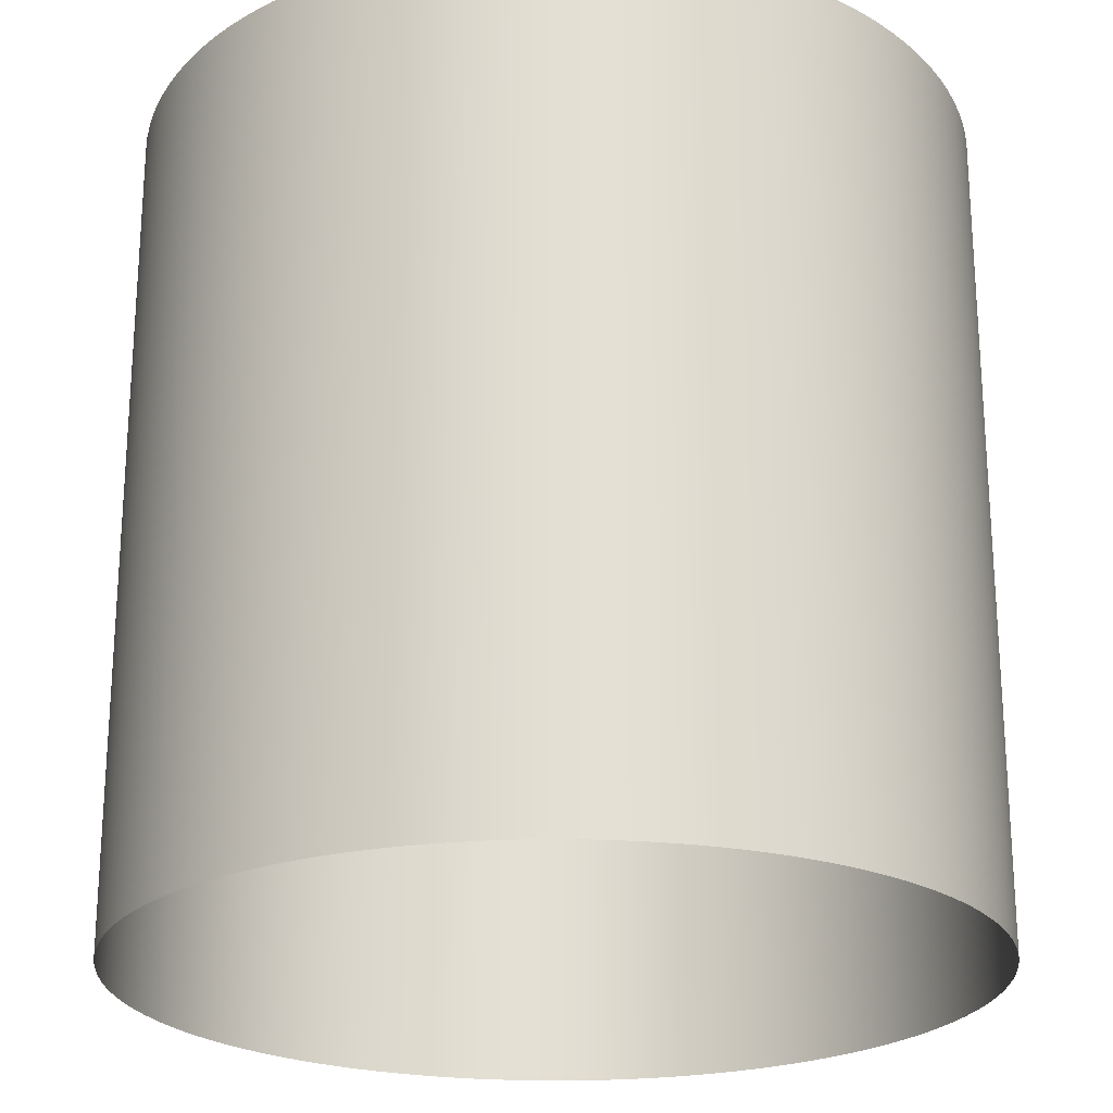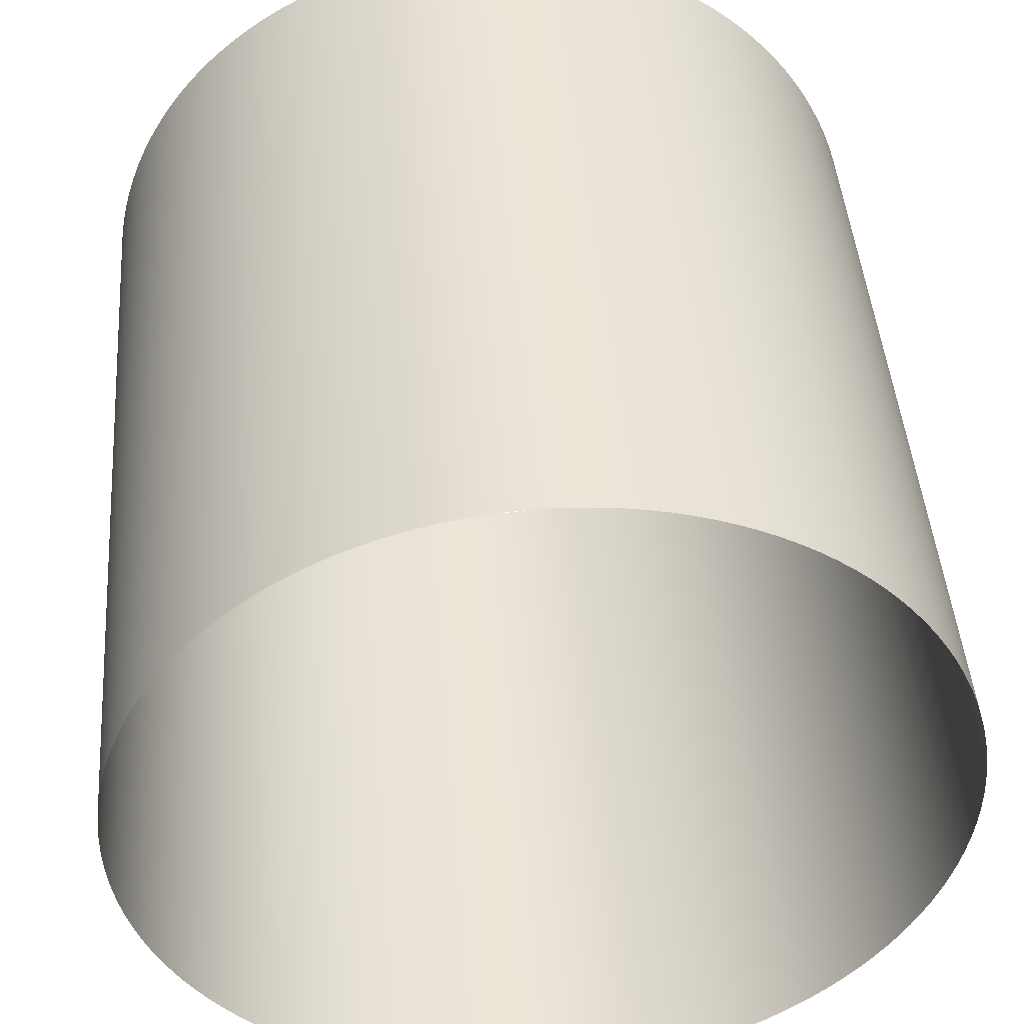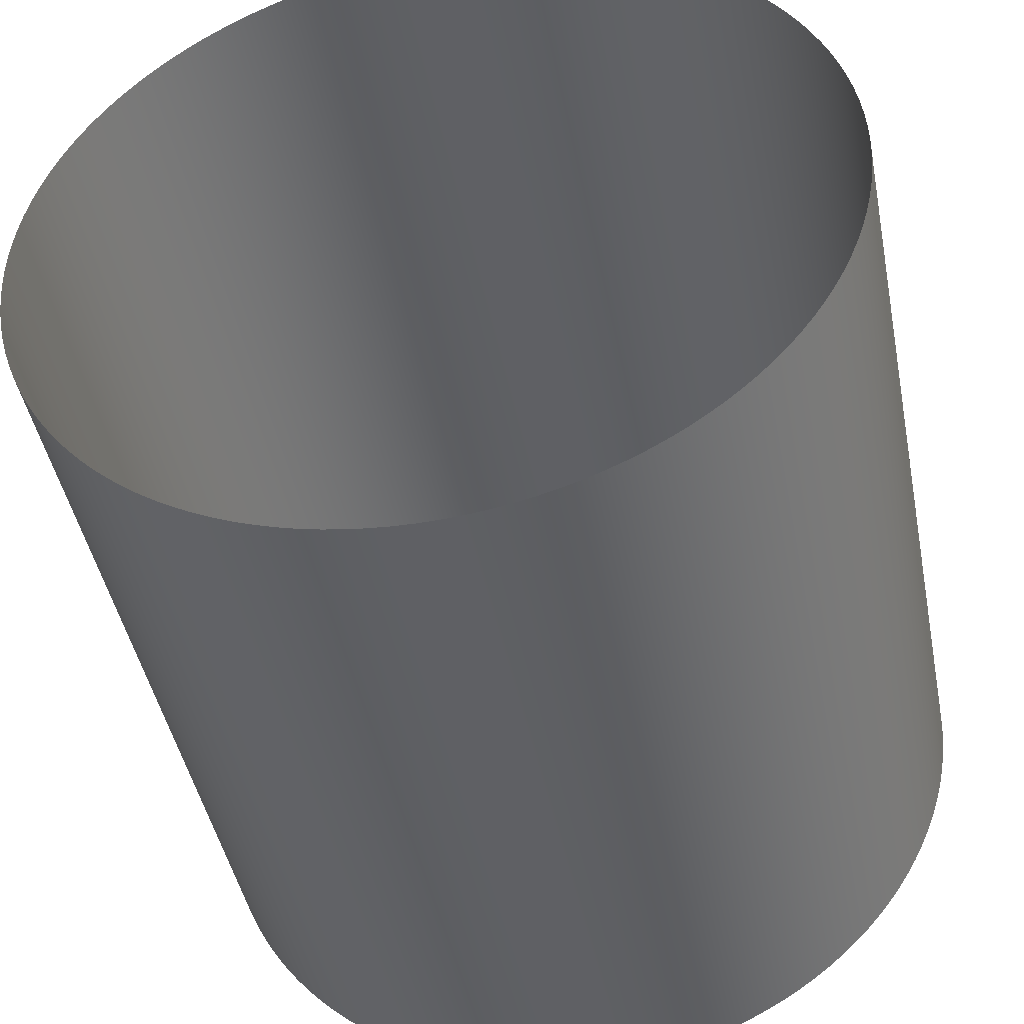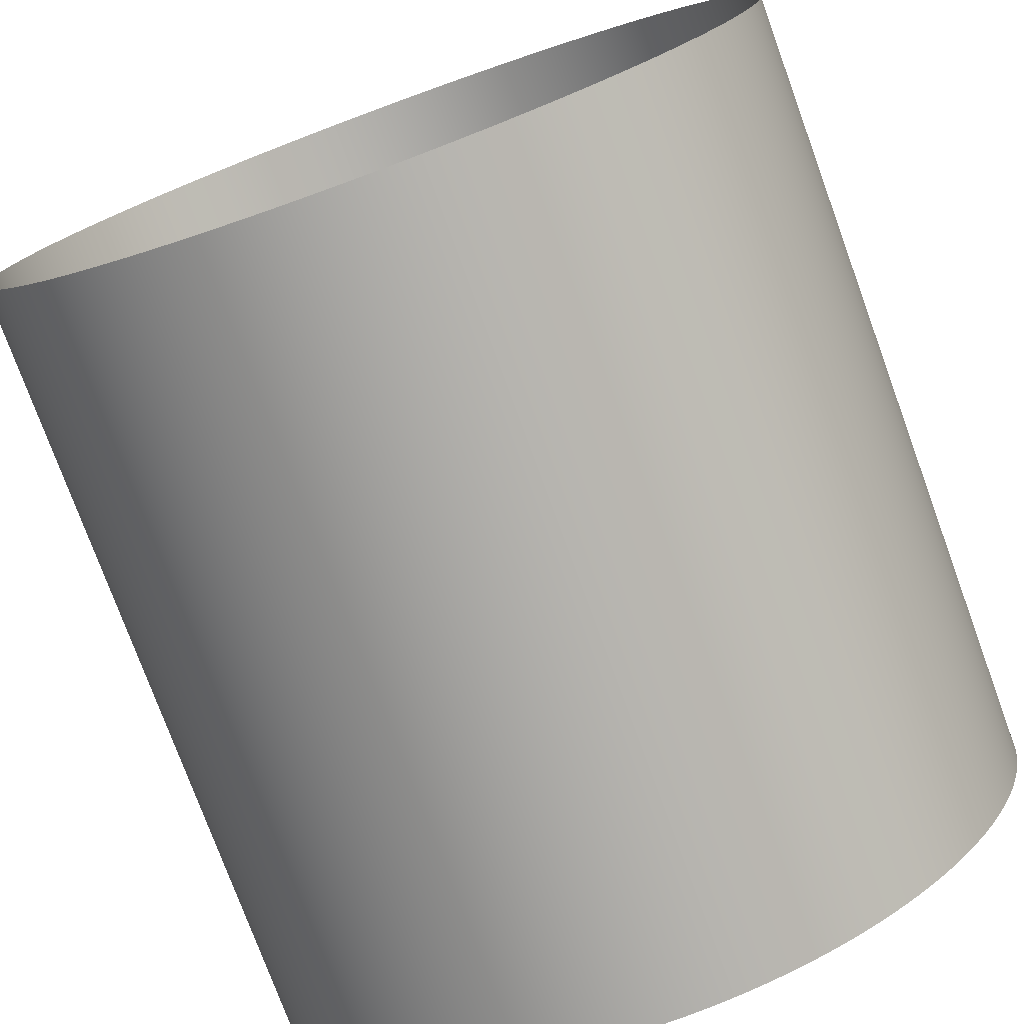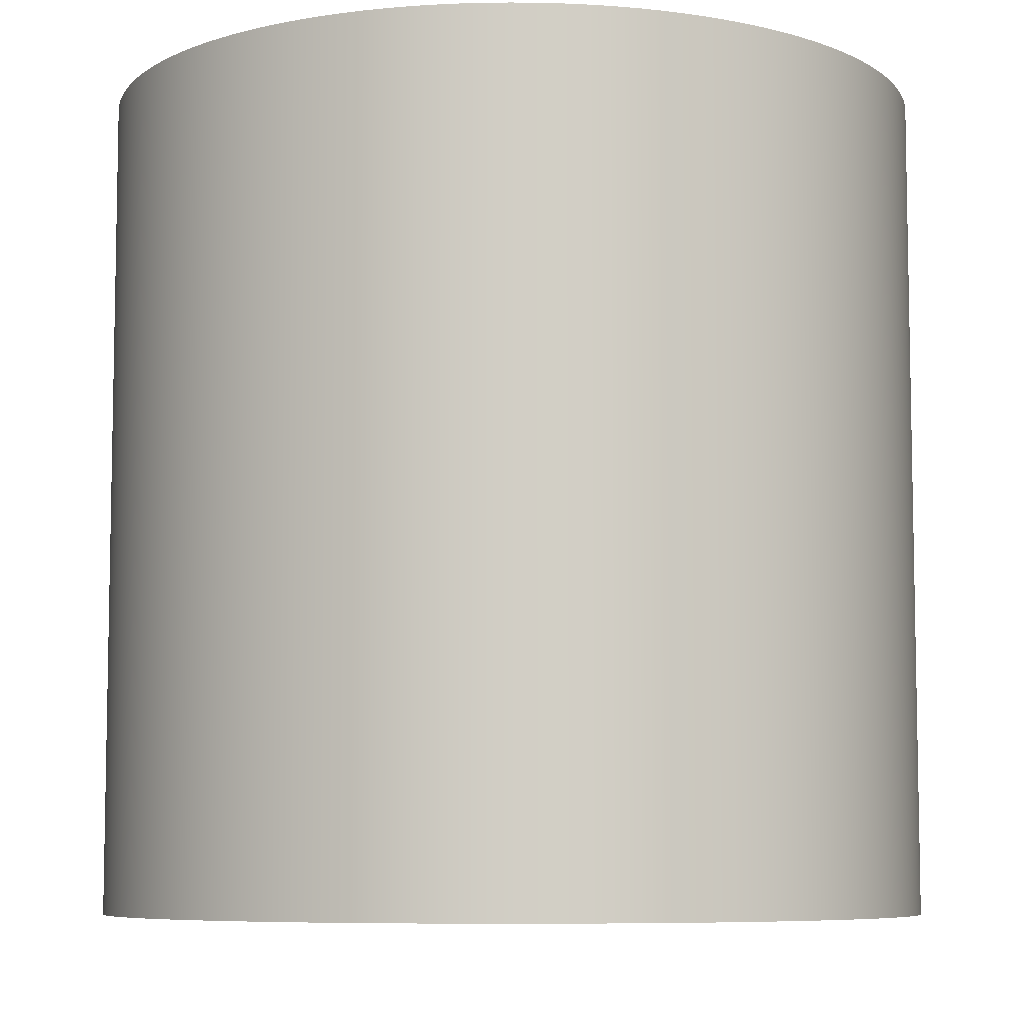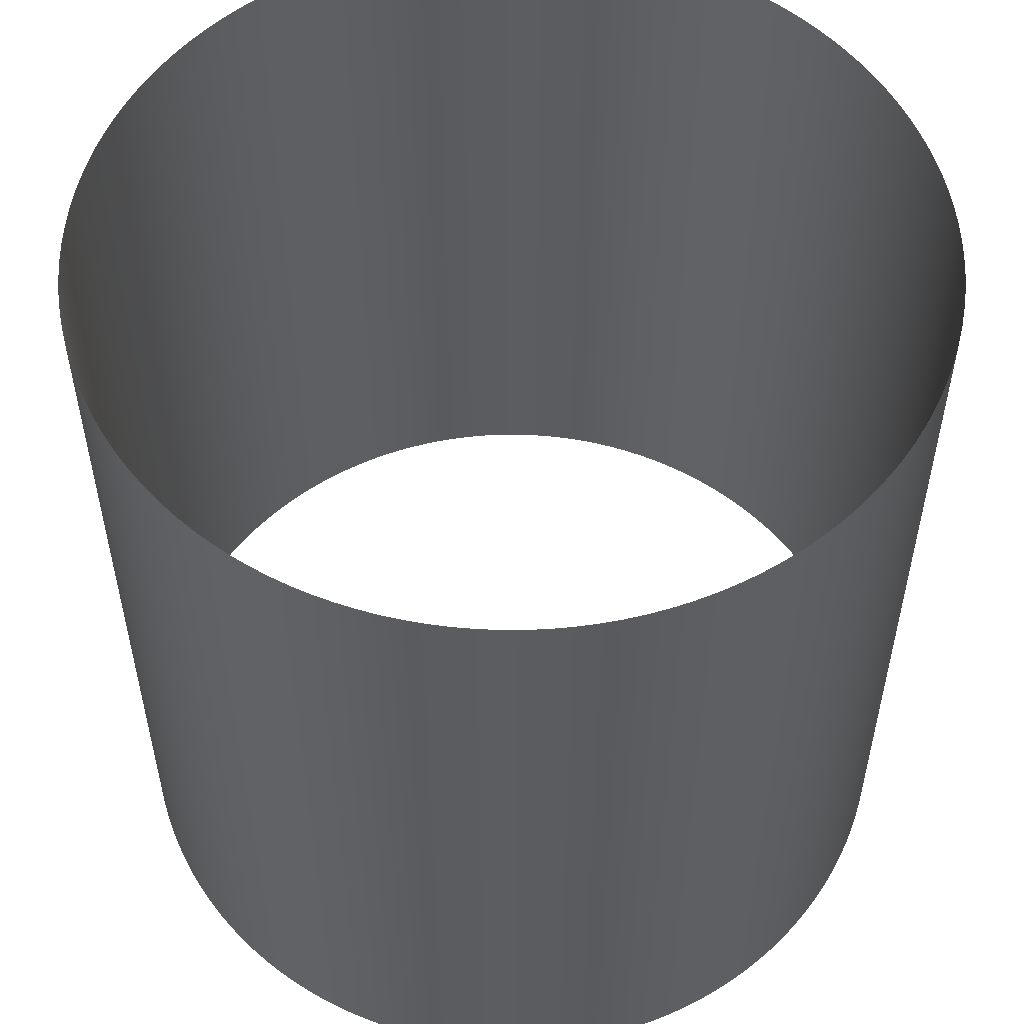
<metadata>
{"format":"obj","ext":"obj","renderer":"f3d","projection":"perspective","resolution":1024,"background":"white","views":[{"elev":-23.1,"azim":-135.7,"up":"+Z"},{"elev":44.8,"azim":-4.4,"up":"+Y"},{"elev":-44.6,"azim":11.0,"up":"+Y"},{"elev":-76.7,"azim":20.1,"up":"+Y"},{"elev":-7.3,"azim":171.7,"up":"+Z"},{"elev":54.6,"azim":-153.5,"up":"+Z"}]}
</metadata>
<code>
o Cylinder
v 0 0.5 0
v 0 0.5 1
v 0.02453 0.4994 0
v 0.02453 0.4994 1
v 0.04901 0.4976 0
v 0.04901 0.4976 1
v 0.07336 0.4946 0
v 0.07336 0.4946 1
v 0.09755 0.4904 0
v 0.09755 0.4904 1
v 0.1215 0.485 0
v 0.1215 0.485 1
v 0.1451 0.4785 0
v 0.1451 0.4785 1
v 0.1684 0.4708 0
v 0.1684 0.4708 1
v 0.1913 0.4619 0
v 0.1913 0.4619 1
v 0.2138 0.452 0
v 0.2138 0.452 1
v 0.2357 0.441 0
v 0.2357 0.441 1
v 0.2571 0.4289 0
v 0.2571 0.4289 1
v 0.2778 0.4157 0
v 0.2778 0.4157 1
v 0.2979 0.4016 0
v 0.2979 0.4016 1
v 0.3172 0.3865 0
v 0.3172 0.3865 1
v 0.3358 0.3705 0
v 0.3358 0.3705 1
v 0.3536 0.3536 0
v 0.3536 0.3536 1
v 0.3705 0.3358 0
v 0.3705 0.3358 1
v 0.3865 0.3172 0
v 0.3865 0.3172 1
v 0.4016 0.2979 0
v 0.4016 0.2979 1
v 0.4157 0.2778 0
v 0.4157 0.2778 1
v 0.4289 0.2571 0
v 0.4289 0.2571 1
v 0.441 0.2357 0
v 0.441 0.2357 1
v 0.452 0.2138 0
v 0.452 0.2138 1
v 0.4619 0.1913 0
v 0.4619 0.1913 1
v 0.4708 0.1684 0
v 0.4708 0.1684 1
v 0.4785 0.1451 0
v 0.4785 0.1451 1
v 0.485 0.1215 0
v 0.485 0.1215 1
v 0.4904 0.09755 0
v 0.4904 0.09755 1
v 0.4946 0.07336 0
v 0.4946 0.07336 1
v 0.4976 0.04901 0
v 0.4976 0.04901 1
v 0.4994 0.02453 0
v 0.4994 0.02453 1
v 0.5 -0 0
v 0.5 -0 1
v 0.4994 -0.02453 0
v 0.4994 -0.02453 1
v 0.4976 -0.04901 0
v 0.4976 -0.04901 1
v 0.4946 -0.07336 0
v 0.4946 -0.07336 1
v 0.4904 -0.09755 0
v 0.4904 -0.09755 1
v 0.485 -0.1215 0
v 0.485 -0.1215 1
v 0.4785 -0.1451 0
v 0.4785 -0.1451 1
v 0.4708 -0.1684 0
v 0.4708 -0.1684 1
v 0.4619 -0.1913 0
v 0.4619 -0.1913 1
v 0.452 -0.2138 0
v 0.452 -0.2138 1
v 0.441 -0.2357 0
v 0.441 -0.2357 1
v 0.4289 -0.2571 0
v 0.4289 -0.2571 1
v 0.4157 -0.2778 0
v 0.4157 -0.2778 1
v 0.4016 -0.2979 0
v 0.4016 -0.2979 1
v 0.3865 -0.3172 0
v 0.3865 -0.3172 1
v 0.3705 -0.3358 0
v 0.3705 -0.3358 1
v 0.3536 -0.3536 0
v 0.3536 -0.3536 1
v 0.3358 -0.3705 0
v 0.3358 -0.3705 1
v 0.3172 -0.3865 0
v 0.3172 -0.3865 1
v 0.2979 -0.4016 0
v 0.2979 -0.4016 1
v 0.2778 -0.4157 0
v 0.2778 -0.4157 1
v 0.2571 -0.4289 0
v 0.2571 -0.4289 1
v 0.2357 -0.441 0
v 0.2357 -0.441 1
v 0.2138 -0.452 0
v 0.2138 -0.452 1
v 0.1913 -0.4619 0
v 0.1913 -0.4619 1
v 0.1684 -0.4708 0
v 0.1684 -0.4708 1
v 0.1451 -0.4785 0
v 0.1451 -0.4785 1
v 0.1215 -0.485 0
v 0.1215 -0.485 1
v 0.09755 -0.4904 0
v 0.09755 -0.4904 1
v 0.07337 -0.4946 0
v 0.07337 -0.4946 1
v 0.04901 -0.4976 0
v 0.04901 -0.4976 1
v 0.02454 -0.4994 0
v 0.02454 -0.4994 1
v 1e-06 -0.5 0
v 1e-06 -0.5 1
v -0.02453 -0.4994 0
v -0.02453 -0.4994 1
v -0.04901 -0.4976 0
v -0.04901 -0.4976 1
v -0.07336 -0.4946 0
v -0.07336 -0.4946 1
v -0.09754 -0.4904 0
v -0.09754 -0.4904 1
v -0.1215 -0.485 0
v -0.1215 -0.485 1
v -0.1451 -0.4785 0
v -0.1451 -0.4785 1
v -0.1684 -0.4708 0
v -0.1684 -0.4708 1
v -0.1913 -0.4619 0
v -0.1913 -0.4619 1
v -0.2138 -0.452 0
v -0.2138 -0.452 1
v -0.2357 -0.441 0
v -0.2357 -0.441 1
v -0.2571 -0.4289 0
v -0.2571 -0.4289 1
v -0.2778 -0.4157 0
v -0.2778 -0.4157 1
v -0.2978 -0.4016 0
v -0.2978 -0.4016 1
v -0.3172 -0.3865 0
v -0.3172 -0.3865 1
v -0.3358 -0.3705 0
v -0.3358 -0.3705 1
v -0.3536 -0.3536 0
v -0.3536 -0.3536 1
v -0.3705 -0.3358 0
v -0.3705 -0.3358 1
v -0.3865 -0.3172 0
v -0.3865 -0.3172 1
v -0.4016 -0.2979 0
v -0.4016 -0.2979 1
v -0.4157 -0.2778 0
v -0.4157 -0.2778 1
v -0.4289 -0.2571 0
v -0.4289 -0.2571 1
v -0.441 -0.2357 0
v -0.441 -0.2357 1
v -0.452 -0.2138 0
v -0.452 -0.2138 1
v -0.4619 -0.1913 0
v -0.4619 -0.1913 1
v -0.4708 -0.1684 0
v -0.4708 -0.1684 1
v -0.4785 -0.1451 0
v -0.4785 -0.1451 1
v -0.485 -0.1215 0
v -0.485 -0.1215 1
v -0.4904 -0.09755 0
v -0.4904 -0.09755 1
v -0.4946 -0.07337 0
v -0.4946 -0.07337 1
v -0.4976 -0.04901 0
v -0.4976 -0.04901 1
v -0.4994 -0.02454 0
v -0.4994 -0.02454 1
v -0.5 -1e-06 0
v -0.5 -1e-06 1
v -0.4994 0.02453 0
v -0.4994 0.02453 1
v -0.4976 0.04901 0
v -0.4976 0.04901 1
v -0.4946 0.07336 0
v -0.4946 0.07336 1
v -0.4904 0.09755 0
v -0.4904 0.09755 1
v -0.485 0.1215 0
v -0.485 0.1215 1
v -0.4785 0.1451 0
v -0.4785 0.1451 1
v -0.4708 0.1684 0
v -0.4708 0.1684 1
v -0.4619 0.1913 0
v -0.4619 0.1913 1
v -0.452 0.2138 0
v -0.452 0.2138 1
v -0.441 0.2357 0
v -0.441 0.2357 1
v -0.4289 0.2571 0
v -0.4289 0.2571 1
v -0.4157 0.2778 0
v -0.4157 0.2778 1
v -0.4016 0.2979 0
v -0.4016 0.2979 1
v -0.3865 0.3172 0
v -0.3865 0.3172 1
v -0.3705 0.3358 0
v -0.3705 0.3358 1
v -0.3536 0.3536 0
v -0.3536 0.3536 1
v -0.3358 0.3705 0
v -0.3358 0.3705 1
v -0.3172 0.3865 0
v -0.3172 0.3865 1
v -0.2978 0.4016 0
v -0.2978 0.4016 1
v -0.2778 0.4157 0
v -0.2778 0.4157 1
v -0.2571 0.4289 0
v -0.2571 0.4289 1
v -0.2357 0.441 0
v -0.2357 0.441 1
v -0.2138 0.452 0
v -0.2138 0.452 1
v -0.1913 0.4619 0
v -0.1913 0.4619 1
v -0.1684 0.4708 0
v -0.1684 0.4708 1
v -0.1451 0.4785 0
v -0.1451 0.4785 1
v -0.1215 0.485 0
v -0.1215 0.485 1
v -0.09754 0.4904 0
v -0.09754 0.4904 1
v -0.07336 0.4946 0
v -0.07336 0.4946 1
v -0.04901 0.4976 0
v -0.04901 0.4976 1
v -0.02453 0.4994 0
v -0.02453 0.4994 1
f 2 3 1
f 4 5 3
f 6 7 5
f 8 9 7
f 10 11 9
f 12 13 11
f 14 15 13
f 16 17 15
f 18 19 17
f 20 21 19
f 22 23 21
f 24 25 23
f 26 27 25
f 28 29 27
f 30 31 29
f 32 33 31
f 34 35 33
f 36 37 35
f 38 39 37
f 40 41 39
f 42 43 41
f 44 45 43
f 46 47 45
f 48 49 47
f 50 51 49
f 52 53 51
f 54 55 53
f 56 57 55
f 58 59 57
f 60 61 59
f 62 63 61
f 64 65 63
f 66 67 65
f 68 69 67
f 70 71 69
f 72 73 71
f 74 75 73
f 76 77 75
f 78 79 77
f 80 81 79
f 82 83 81
f 84 85 83
f 86 87 85
f 88 89 87
f 90 91 89
f 92 93 91
f 94 95 93
f 96 97 95
f 98 99 97
f 100 101 99
f 102 103 101
f 104 105 103
f 106 107 105
f 108 109 107
f 110 111 109
f 112 113 111
f 114 115 113
f 116 117 115
f 118 119 117
f 120 121 119
f 122 123 121
f 124 125 123
f 126 127 125
f 128 129 127
f 130 131 129
f 132 133 131
f 134 135 133
f 136 137 135
f 138 139 137
f 140 141 139
f 142 143 141
f 144 145 143
f 146 147 145
f 148 149 147
f 150 151 149
f 152 153 151
f 154 155 153
f 156 157 155
f 158 159 157
f 160 161 159
f 162 163 161
f 164 165 163
f 166 167 165
f 168 169 167
f 170 171 169
f 172 173 171
f 174 175 173
f 176 177 175
f 178 179 177
f 180 181 179
f 182 183 181
f 184 185 183
f 186 187 185
f 188 189 187
f 190 191 189
f 192 193 191
f 194 195 193
f 196 197 195
f 198 199 197
f 200 201 199
f 202 203 201
f 204 205 203
f 206 207 205
f 208 209 207
f 210 211 209
f 212 213 211
f 214 215 213
f 216 217 215
f 218 219 217
f 220 221 219
f 222 223 221
f 224 225 223
f 226 227 225
f 228 229 227
f 230 231 229
f 232 233 231
f 234 235 233
f 236 237 235
f 238 239 237
f 240 241 239
f 242 243 241
f 244 245 243
f 246 247 245
f 248 249 247
f 250 251 249
f 252 253 251
f 256 1 255
f 254 255 253
f 2 4 3
f 4 6 5
f 6 8 7
f 8 10 9
f 10 12 11
f 12 14 13
f 14 16 15
f 16 18 17
f 18 20 19
f 20 22 21
f 22 24 23
f 24 26 25
f 26 28 27
f 28 30 29
f 30 32 31
f 32 34 33
f 34 36 35
f 36 38 37
f 38 40 39
f 40 42 41
f 42 44 43
f 44 46 45
f 46 48 47
f 48 50 49
f 50 52 51
f 52 54 53
f 54 56 55
f 56 58 57
f 58 60 59
f 60 62 61
f 62 64 63
f 64 66 65
f 66 68 67
f 68 70 69
f 70 72 71
f 72 74 73
f 74 76 75
f 76 78 77
f 78 80 79
f 80 82 81
f 82 84 83
f 84 86 85
f 86 88 87
f 88 90 89
f 90 92 91
f 92 94 93
f 94 96 95
f 96 98 97
f 98 100 99
f 100 102 101
f 102 104 103
f 104 106 105
f 106 108 107
f 108 110 109
f 110 112 111
f 112 114 113
f 114 116 115
f 116 118 117
f 118 120 119
f 120 122 121
f 122 124 123
f 124 126 125
f 126 128 127
f 128 130 129
f 130 132 131
f 132 134 133
f 134 136 135
f 136 138 137
f 138 140 139
f 140 142 141
f 142 144 143
f 144 146 145
f 146 148 147
f 148 150 149
f 150 152 151
f 152 154 153
f 154 156 155
f 156 158 157
f 158 160 159
f 160 162 161
f 162 164 163
f 164 166 165
f 166 168 167
f 168 170 169
f 170 172 171
f 172 174 173
f 174 176 175
f 176 178 177
f 178 180 179
f 180 182 181
f 182 184 183
f 184 186 185
f 186 188 187
f 188 190 189
f 190 192 191
f 192 194 193
f 194 196 195
f 196 198 197
f 198 200 199
f 200 202 201
f 202 204 203
f 204 206 205
f 206 208 207
f 208 210 209
f 210 212 211
f 212 214 213
f 214 216 215
f 216 218 217
f 218 220 219
f 220 222 221
f 222 224 223
f 224 226 225
f 226 228 227
f 228 230 229
f 230 232 231
f 232 234 233
f 234 236 235
f 236 238 237
f 238 240 239
f 240 242 241
f 242 244 243
f 244 246 245
f 246 248 247
f 248 250 249
f 250 252 251
f 252 254 253
f 256 2 1
f 254 256 255

</code>
